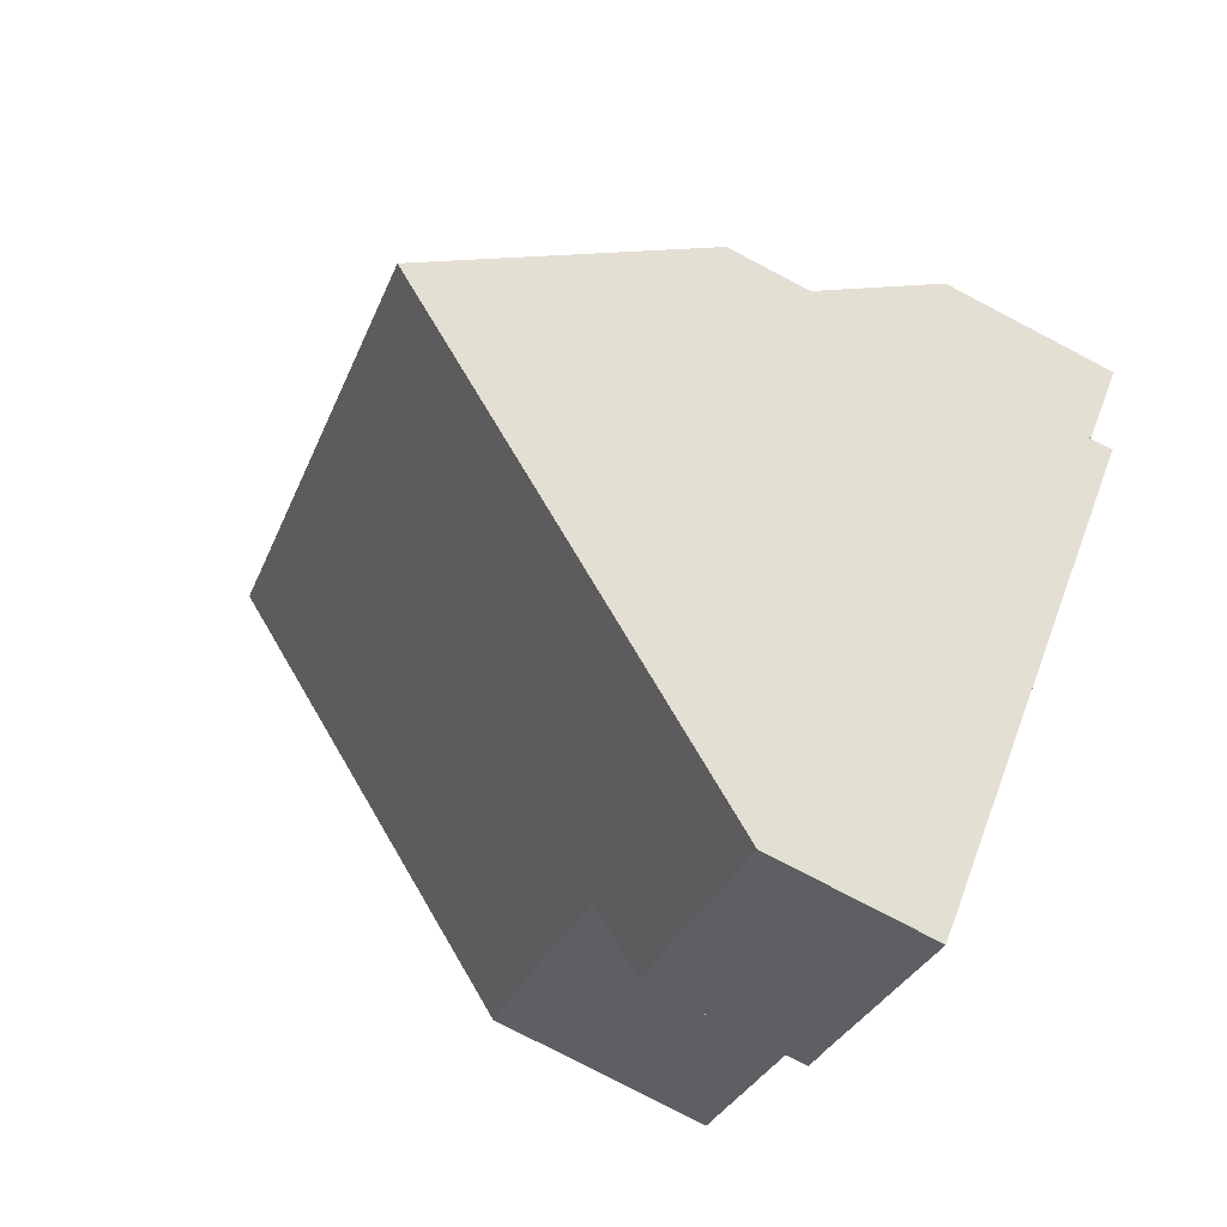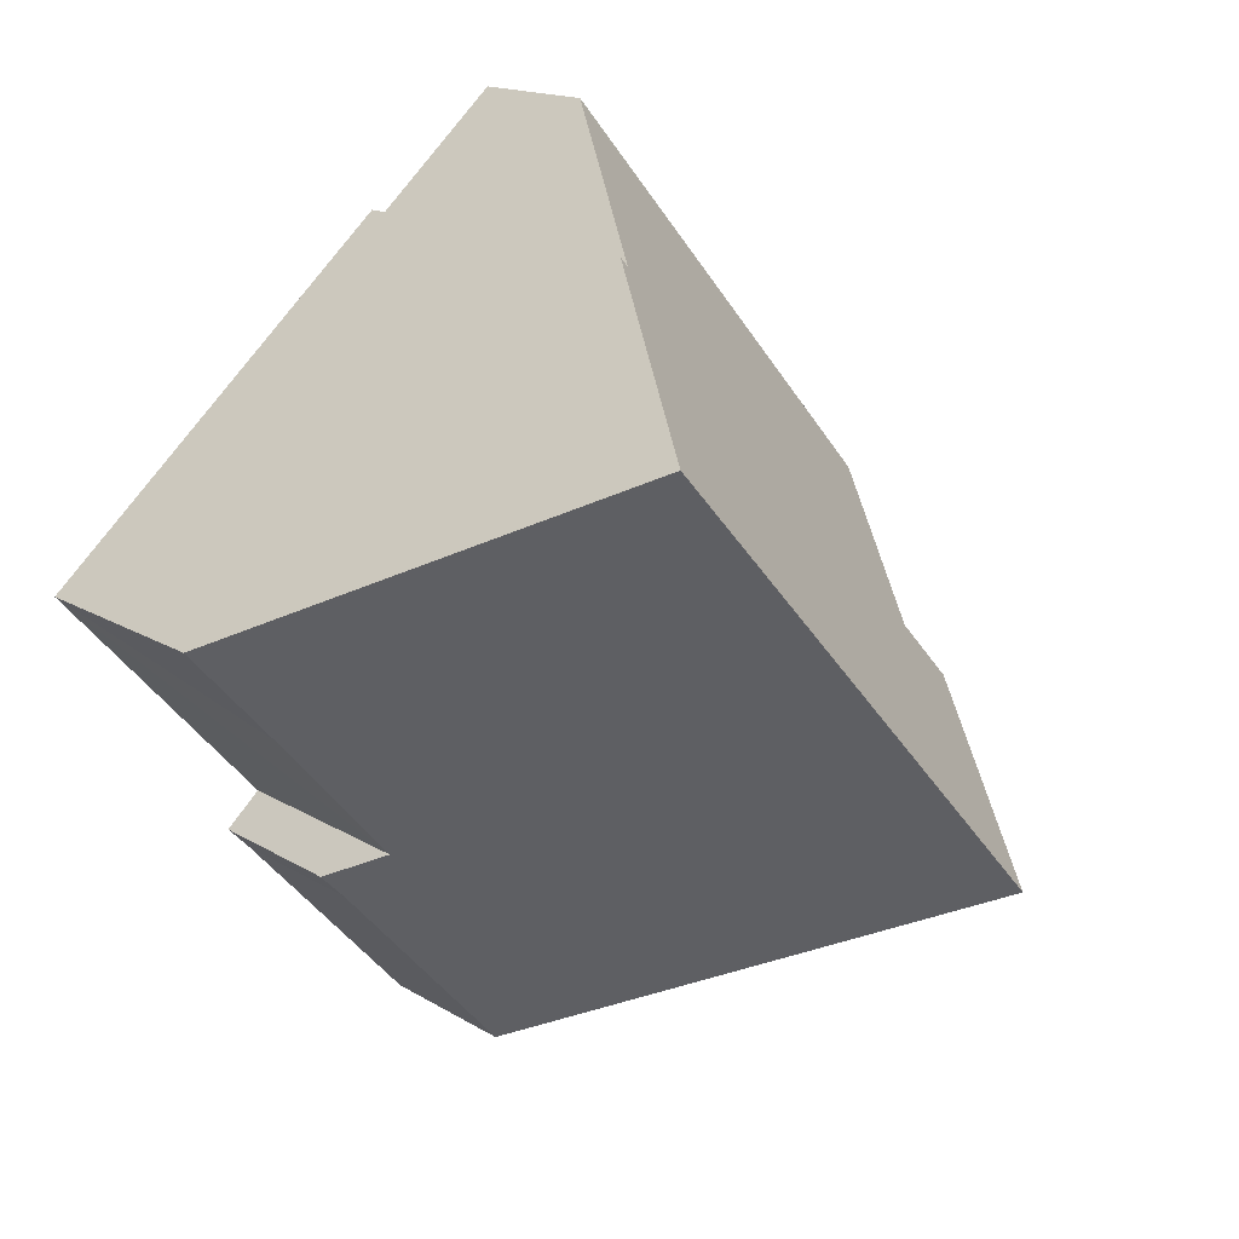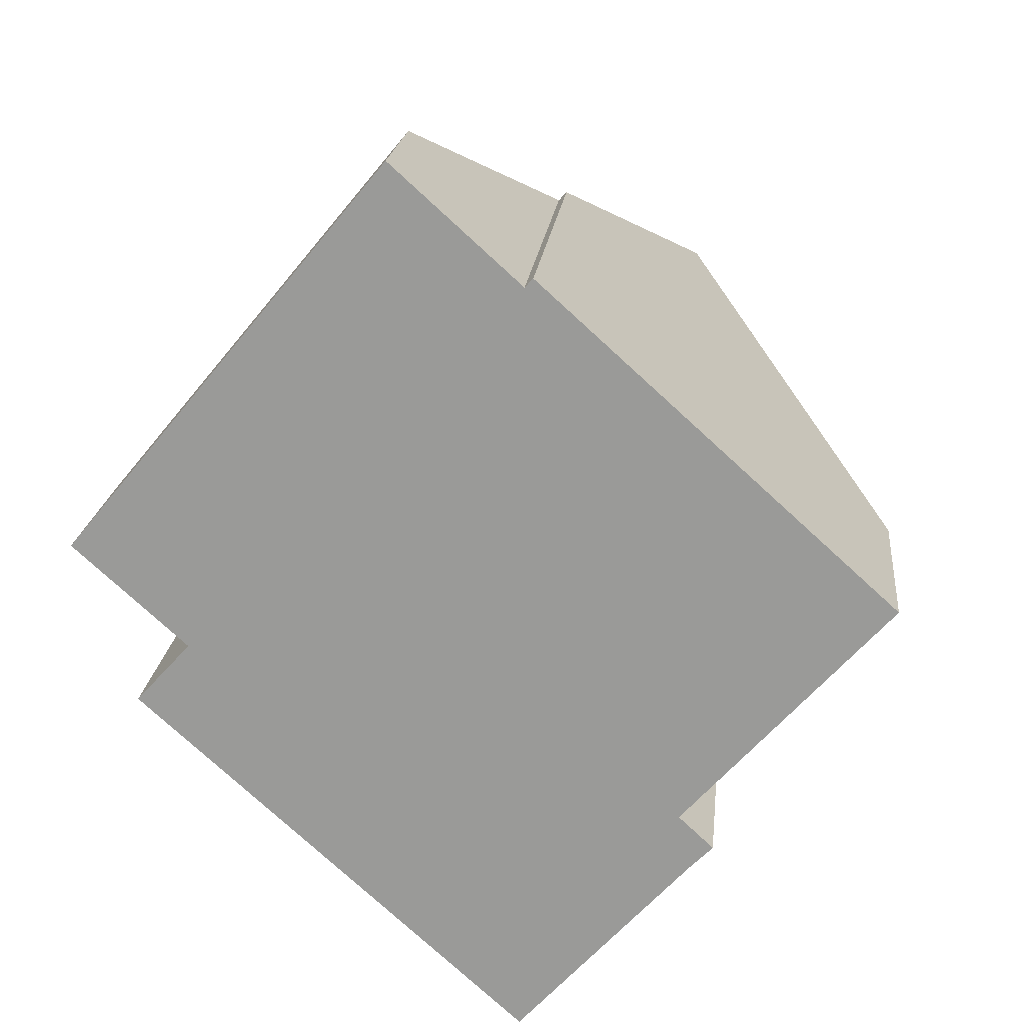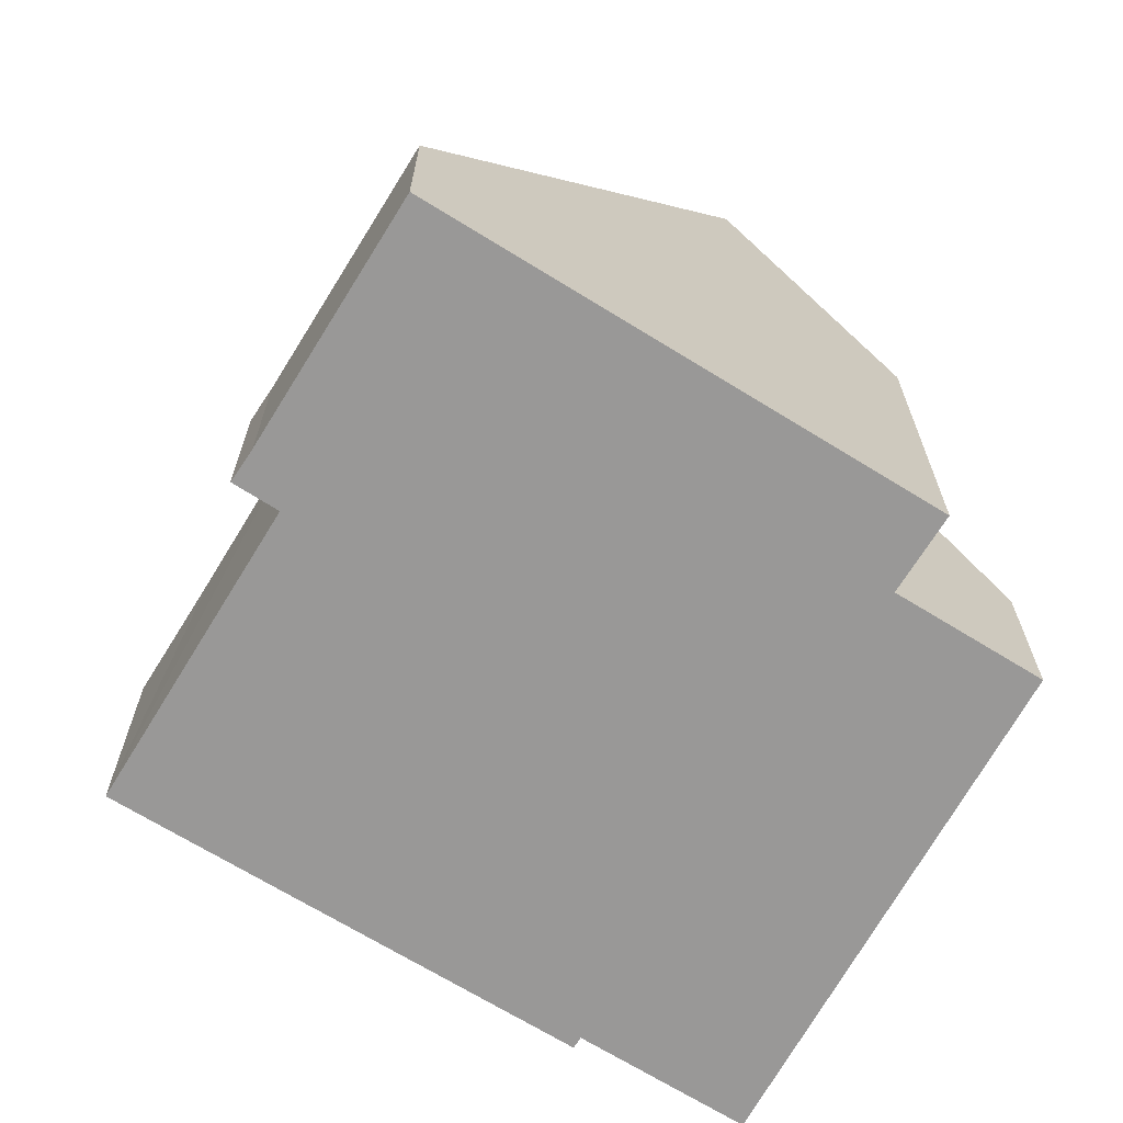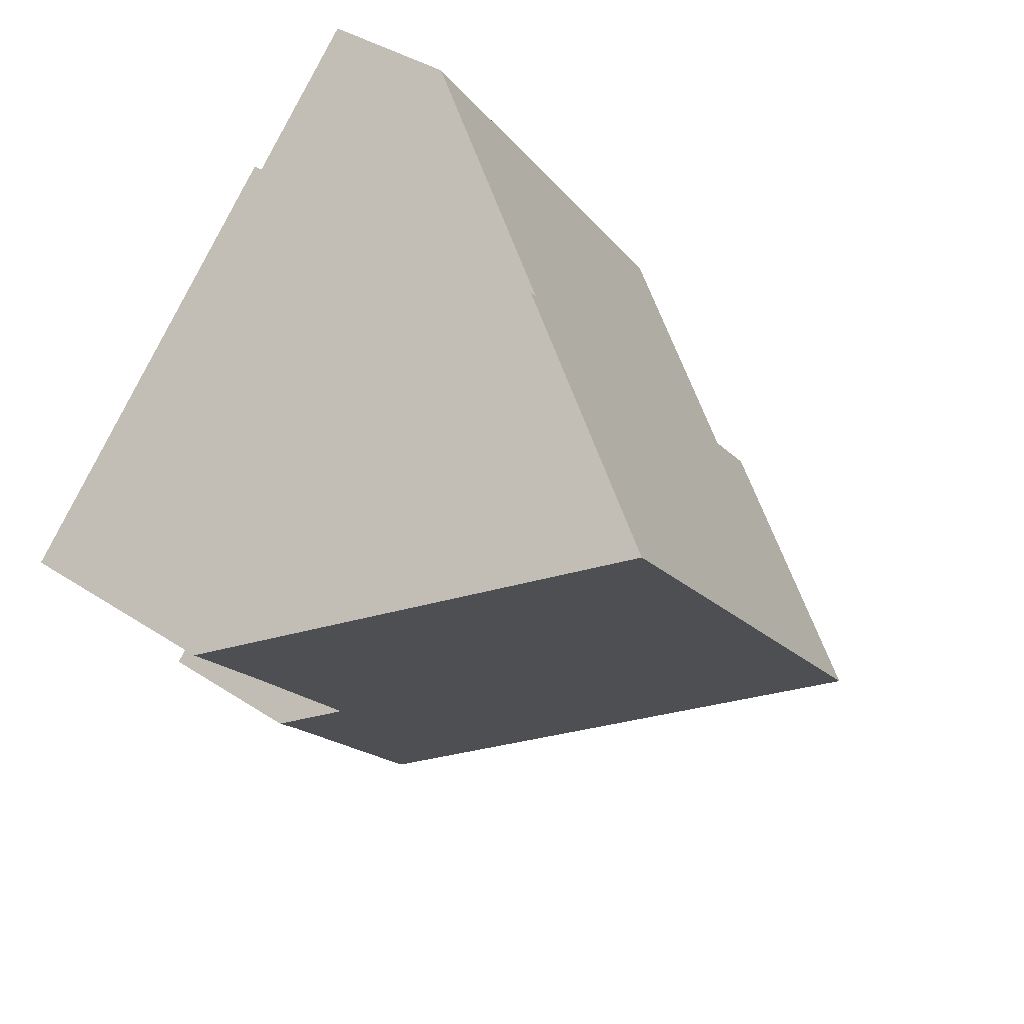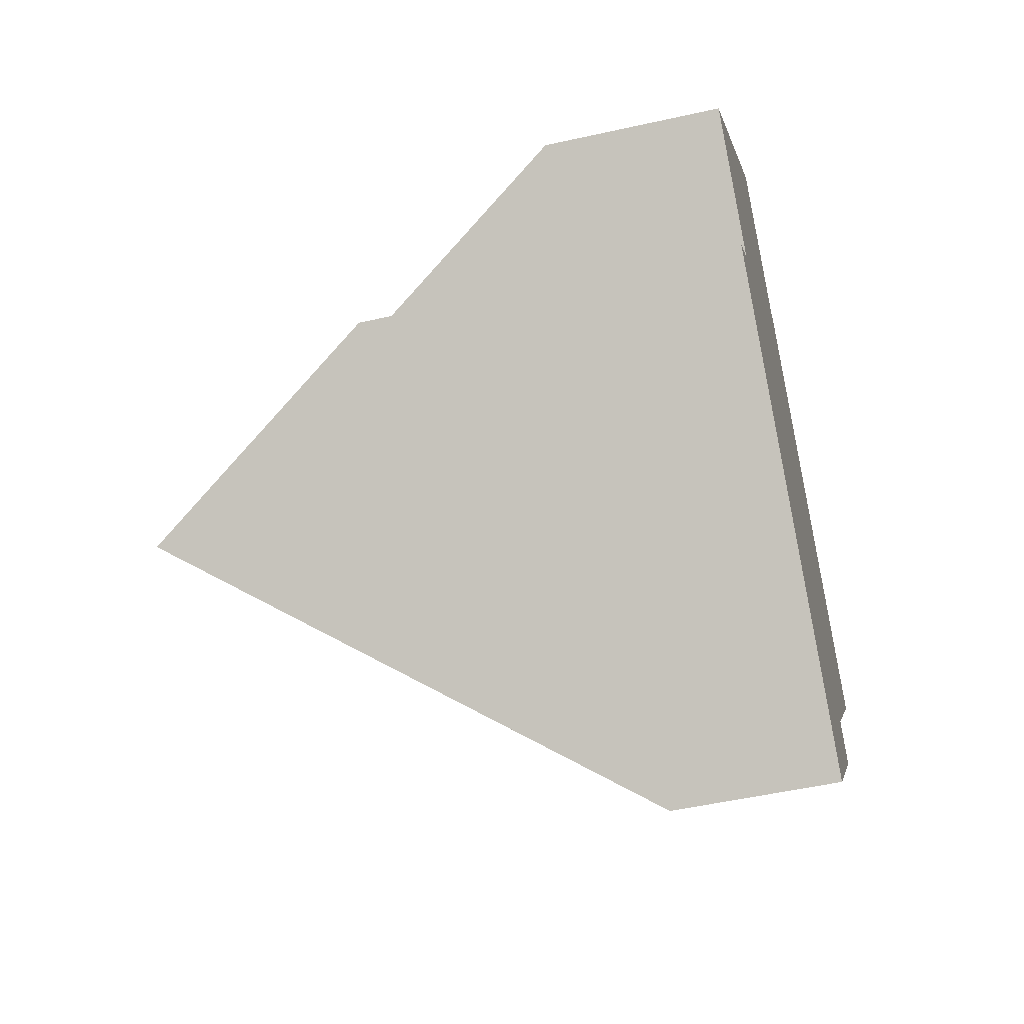
<metadata>
{"format":"obj","ext":"obj","renderer":"f3d","projection":"perspective","resolution":1024,"background":"white","views":[{"elev":-79.7,"azim":-117.5,"up":"+Z"},{"elev":15.8,"azim":141.5,"up":"+Z"},{"elev":19.8,"azim":5.9,"up":"+Z"},{"elev":-68.7,"azim":-169.6,"up":"+Y"},{"elev":38.8,"azim":129.5,"up":"+Z"},{"elev":-51.3,"azim":-76.3,"up":"+Z"}]}
</metadata>
<code>
v  7.502 3.617 8.806
v  4.594 3.617 5.589
v  7.351 3.345 8.943
v  0 4.072 2.493e-16
v  10.3 8.662 6.274
v  2.594 8.753 -2.35
v  4.405 14.27 -6.491
v  1.349 8.75 -3.724
v  10.48 8.663 6.48
v  13.59 14.27 3.668
v  18.58 5.254 -0.854
v  16.56 5.258 -3.082
v  13.88 5.206 -6.113
v  14.67 3.751 -6.856
v  14.12 3.791 -7.422
v  10.21 3.798 -11.74
v  14.12 4.545e-16 -7.422
v  14.67 4.198e-16 -6.856
v  10.21 7.191e-16 -11.74
v  18.58 5.229e-17 -0.854
v  13.88 3.743e-16 -6.113
v  16.56 1.887e-16 -3.082
v  4.405 3.975e-16 -6.491
v  1.349 2.28e-16 -3.724
v  2.594 1.439e-16 -2.35
v  0 0 0
v  4.594 -3.422e-16 5.589
v  7.351 -5.476e-16 8.943
v  10.48 -3.968e-16 6.48
v  10.3 -3.842e-16 6.274
v  7.502 -5.392e-16 8.806
v  13.59 -2.246e-16 3.668
g defaultobject
f 1 2 3
f 2 1 4
f 4 1 5
f 4 5 6
f 6 7 8
f 7 6 5
f 7 5 9
f 7 9 10
f 11 7 10
f 7 11 12
f 7 12 13
f 7 13 14
f 7 14 15
f 7 15 16
f 14 17 15
f 17 14 18
f 15 19 16
f 19 15 17
f 20 12 11
f 12 20 13
f 13 20 21
f 21 20 22
f 19 7 16
f 7 19 23
f 7 23 8
f 8 23 24
f 25 4 6
f 4 25 26
f 8 25 6
f 25 8 24
f 26 2 4
f 2 26 27
f 2 27 3
f 3 27 28
f 5 29 9
f 29 5 30
f 1 30 5
f 30 1 3
f 30 3 28
f 30 28 31
f 9 11 10
f 11 9 29
f 11 29 32
f 11 32 20
f 21 14 13
f 14 21 18
f 32 22 20
f 22 32 21
f 26 25 27
f 21 17 18
f 17 21 19
f 19 21 32
f 19 32 29
f 19 29 23
f 23 29 30
f 23 30 31
f 23 31 25
f 23 25 24
f 25 31 28
f 25 28 27

</code>
